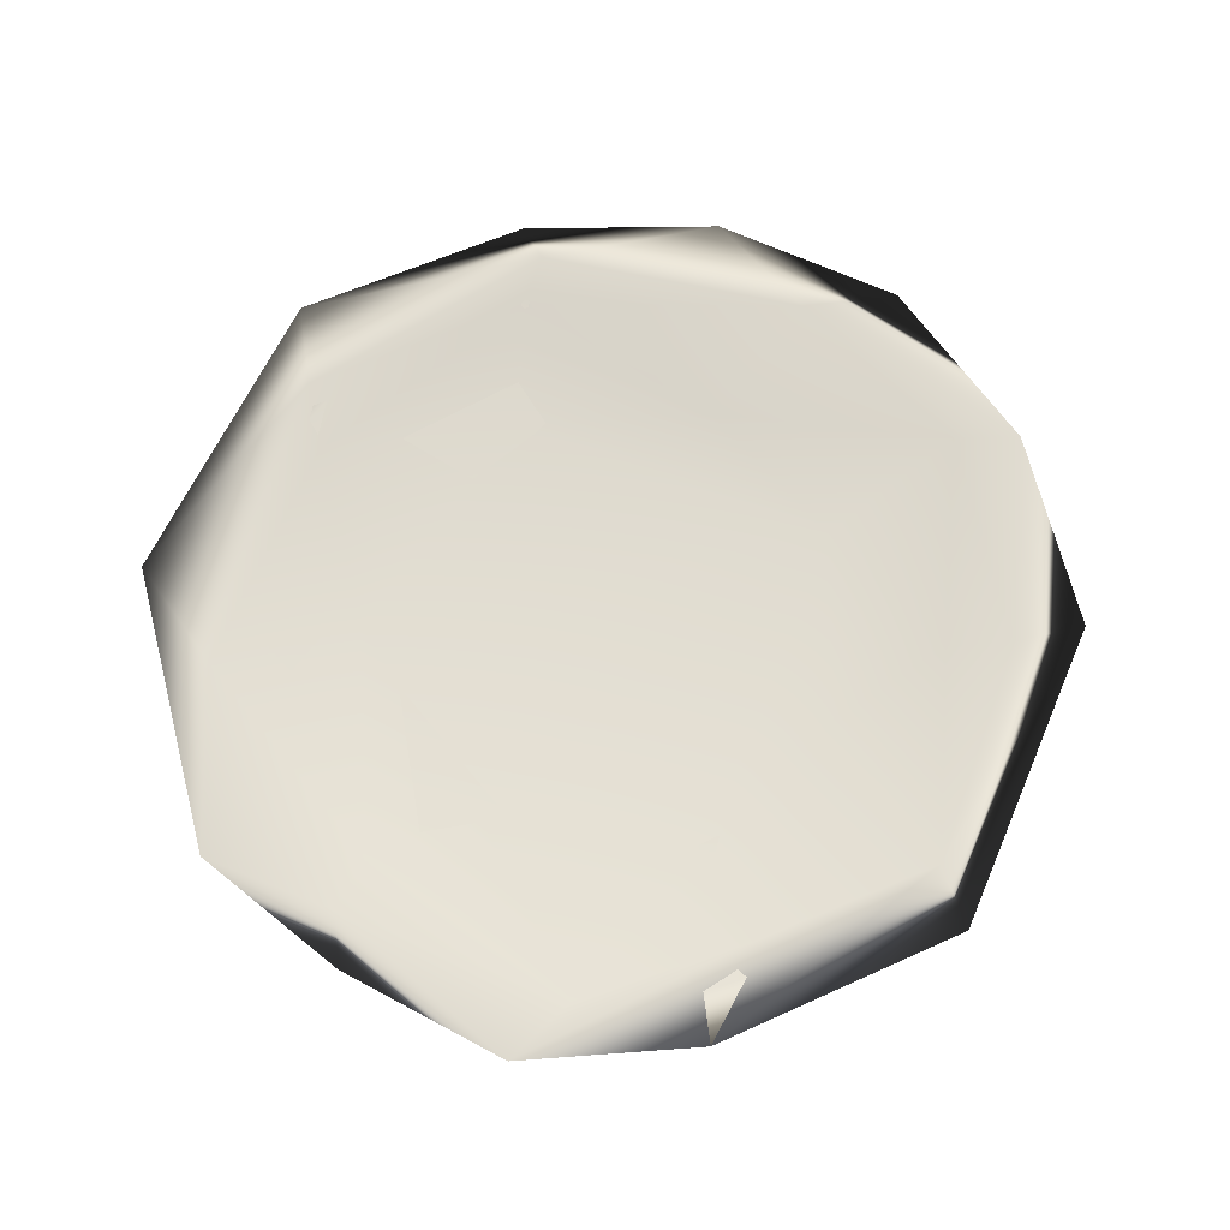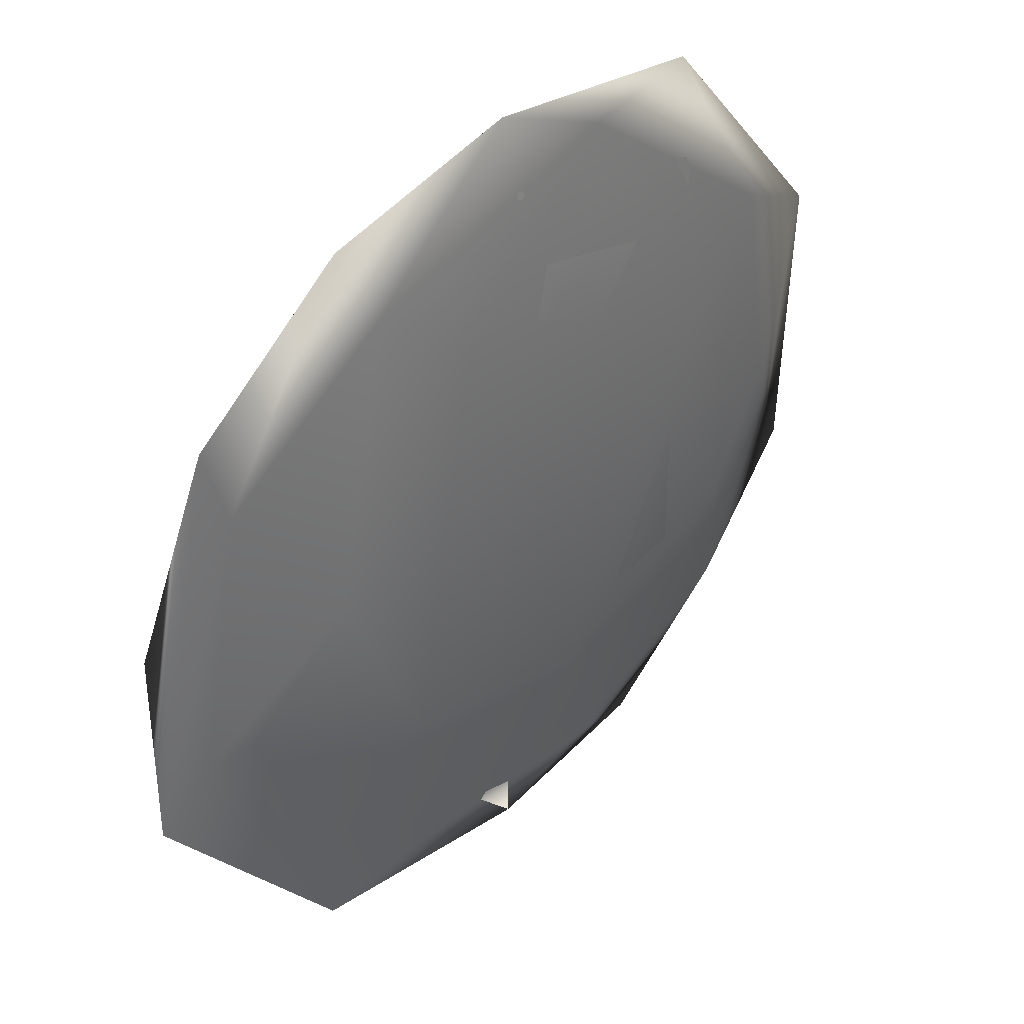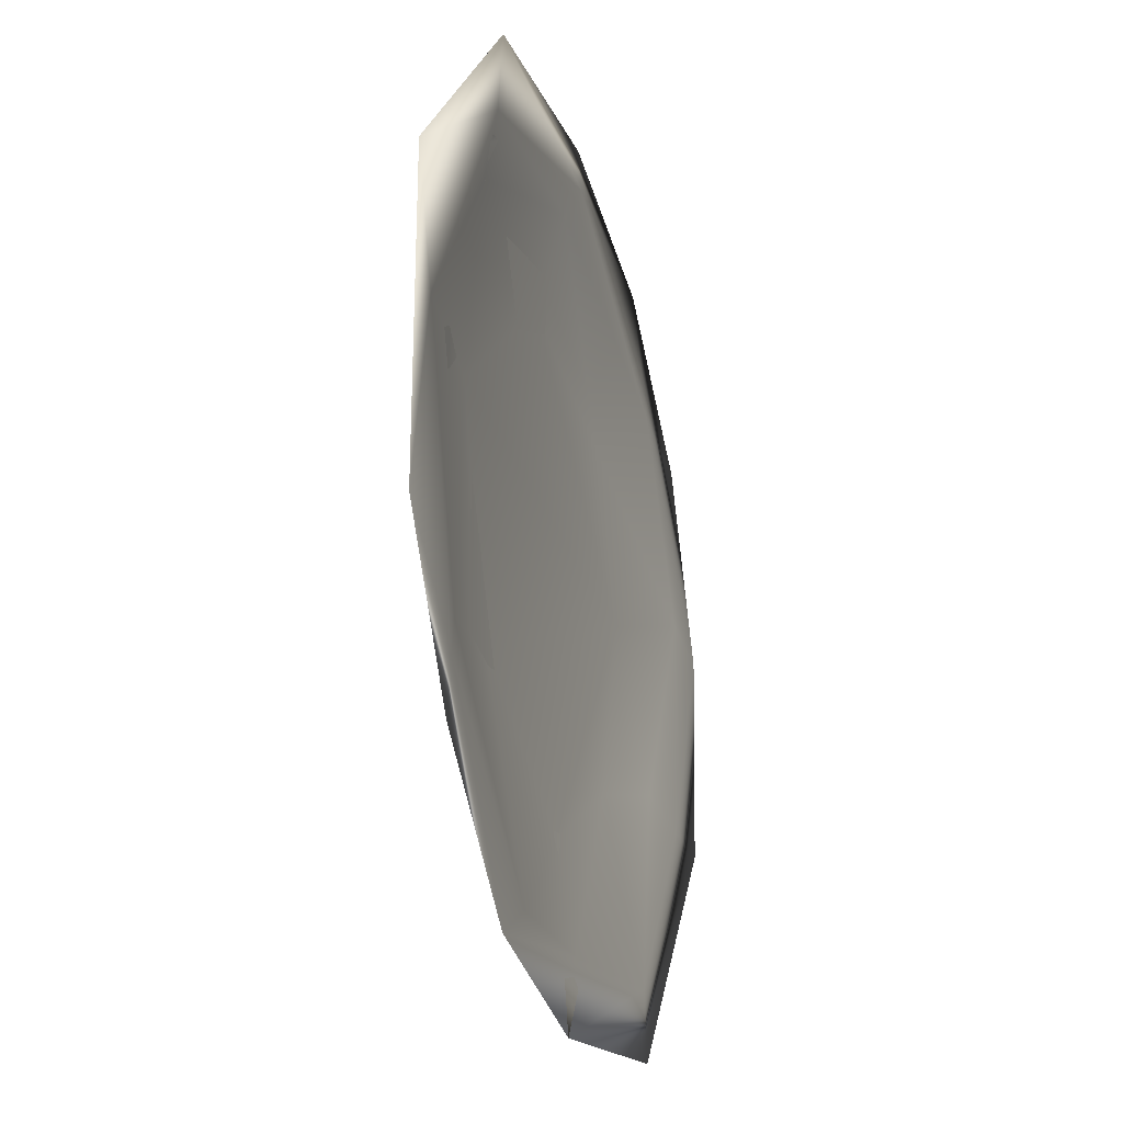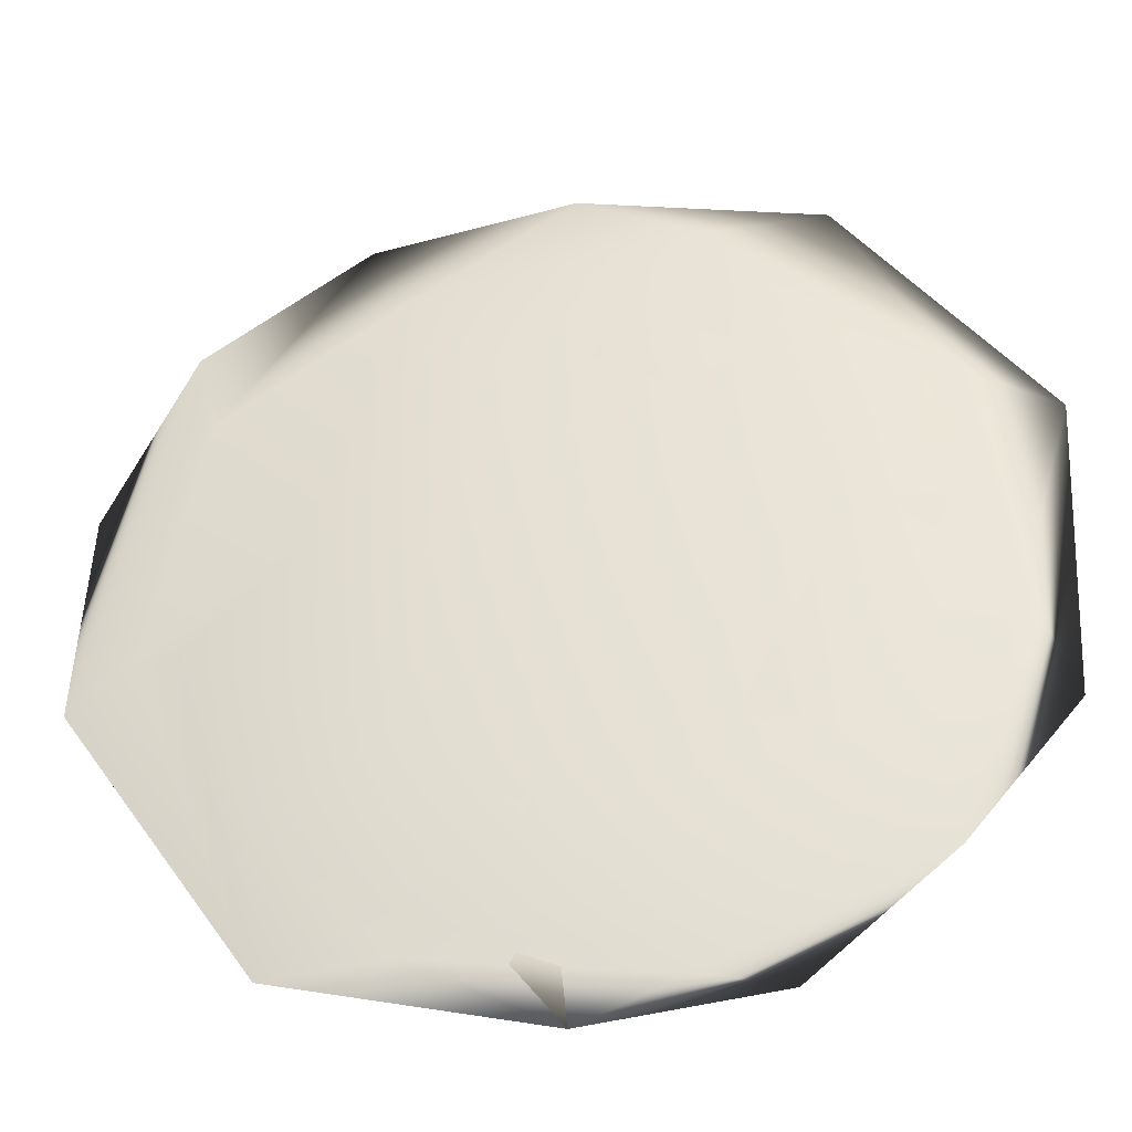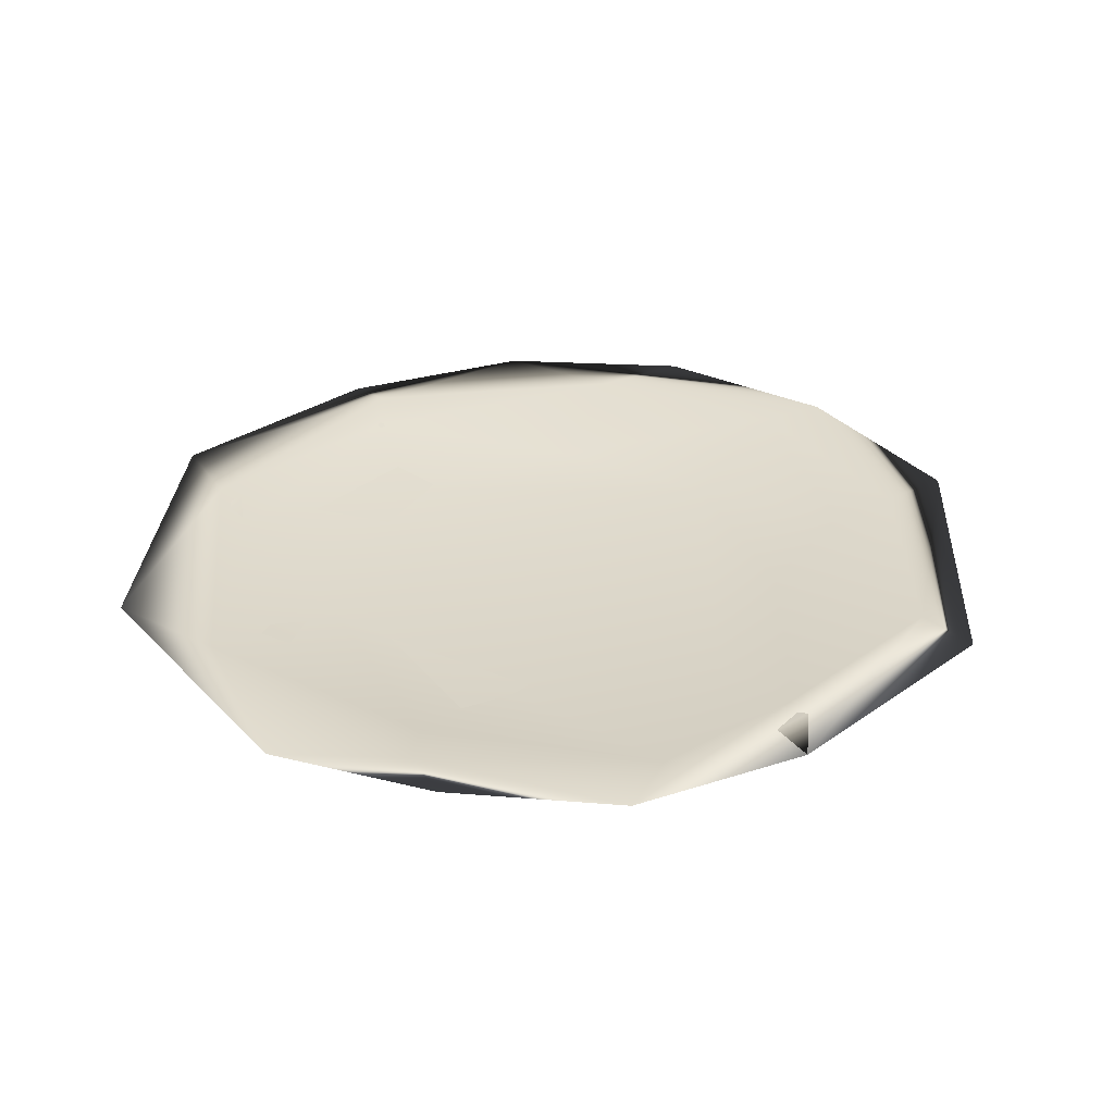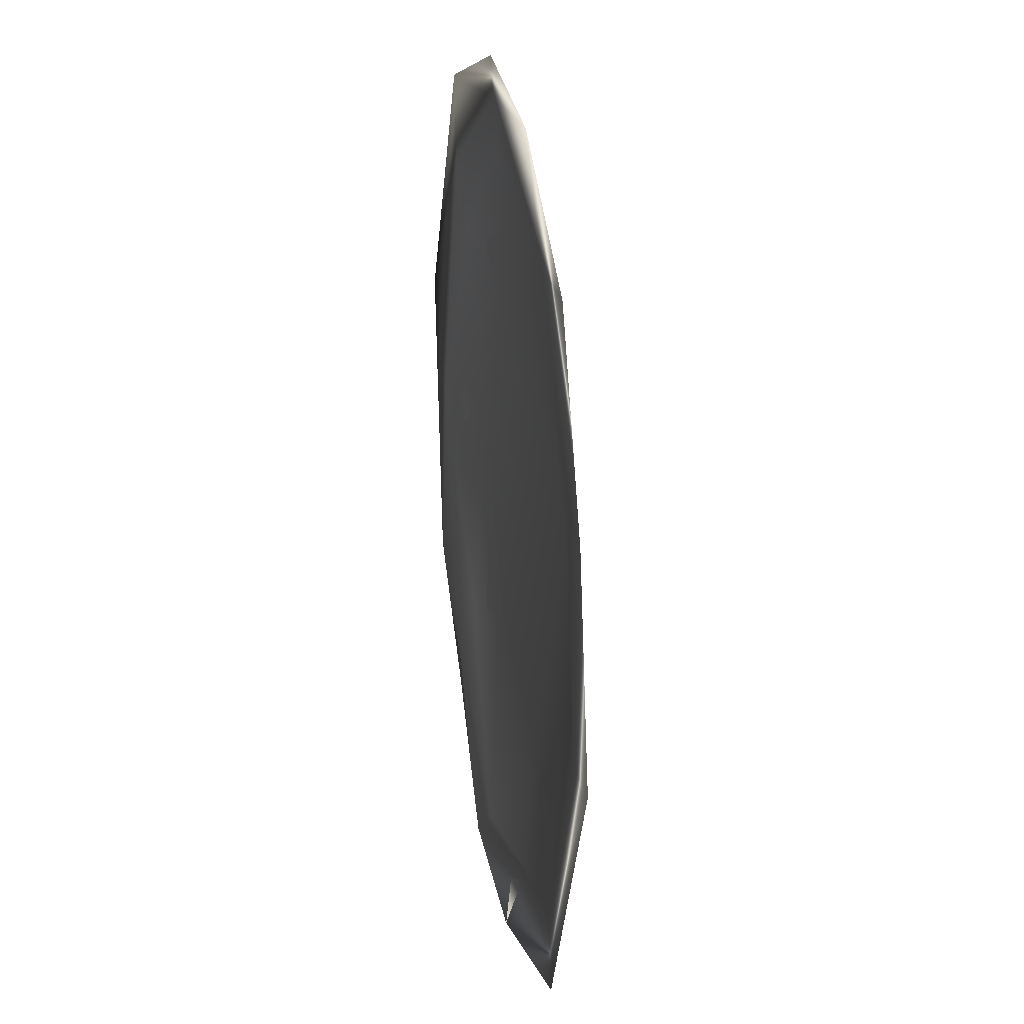
<metadata>
{"format":"obj","ext":"obj","renderer":"f3d","projection":"perspective","resolution":1024,"background":"white","views":[{"elev":67.7,"azim":168.4,"up":"+Y"},{"elev":41.9,"azim":-46.5,"up":"+Z"},{"elev":-28.2,"azim":106.1,"up":"+Z"},{"elev":-34.2,"azim":8.6,"up":"+Z"},{"elev":31.3,"azim":147.3,"up":"+Y"},{"elev":16.9,"azim":-99.2,"up":"+Z"}]}
</metadata>
<code>
v 6.15 0.2007 2.205
v 1.53 0.03965 -6.177
v -4.011 0.0685 -4.677
v 8.549 0.631 4.525
v 8.27 0.473 -4.455
v 2.933 0.3971 -9.08
v -9.236 0.5185 -1.559
v -6.319 0.1811 1.158
v -4.278 0.7039 8.538
v 3.252 0.9206 10.13
v -3.752 0.4259 -8.813
v -7.265 0.4825 -6.199
v -8.983 0.8505 5.397
v -5.222 1.073 10.68
v 9.452 0.8571 4.964
v -3.766 0.5842 -9.736
v -10.42 0.7272 -1.583
v 10.33 0.7319 -1.396
v -6.976 0.7061 -10.01
v -9.553 0.995 7.618
v 6.511 1.064 10.46
v 11.77 0.9622 3.74
v 8.471 0.7005 -7.845
v 2.613 0.6028 -10.51
v -1.944 0.2564 6.28
v -11.73 0.9831 2.77
v 0.08947 1.055 11.71
v -6.165 0.2649 1.35
v -3.902 0.3711 5.364
v 1.398 0.3464 6.16
v 6.46 0.2596 1.275
v 4.424 0.1645 -4.227
v -1.174 0.1252 -6.449
v -9.991 0.8898 3.132
v 0.4933 0.8263 9.505
v 6.665 0.7117 6.329
v 2.996 0.6522 -9.772
v 7.367 0.4604 -5.078
v -1.531 0.4909 -9.198
v -8.369 0.5108 -2.475
v -6.936 0.9818 7.816
v 8.33 0.7388 -6.343
v 4.797 0.7436 -10.93
v -0.1001 0.7144 -11.56
v -6.733 0.7112 -8.22
v -0.2423 1.051 10.71
v 10.45 0.8437 0.7824
v -5.085 0.1886 -3.762
v 6.645 1 8.182
v 11.38 0.8374 -4.335
v -11.99 0.8232 -2.789
v -10.06 0.8014 -2.822
f 8 3 25
f 2 25 3
f 1 25 2
f 25 9 8
f 25 10 9
f 10 25 1
f 1 4 10
f 1 5 4
f 2 6 5
f 2 11 6
f 11 2 3
f 11 3 12
f 3 7 12
f 7 3 8
f 17 7 8
f 8 13 17
f 13 8 9
f 9 14 13
f 9 27 14
f 27 9 10
f 4 15 10
f 4 18 15
f 18 4 5
f 5 23 18
f 23 5 6
f 6 24 23
f 24 6 11
f 11 16 24
f 16 11 12
f 12 19 16
f 19 12 7
f 7 17 19
f 51 17 13
f 13 20 51
f 20 13 14
f 10 21 27
f 15 21 10
f 22 15 18
f 50 18 23
f 19 17 51
f 43 23 24
f 5 1 2
f 20 26 51
f 15 22 21
f 22 18 50
f 24 44 43
f 44 24 16
f 16 19 44
f 32 28 31
f 33 28 32
f 28 40 34
f 34 29 28
f 31 30 36
f 48 33 39
f 29 35 30
f 36 30 35
f 47 31 36
f 33 32 37
f 38 37 32
f 39 33 37
f 48 39 45
f 45 40 48
f 52 34 40
f 34 41 29
f 35 41 46
f 35 29 41
f 36 35 49
f 46 49 35
f 49 47 36
f 47 42 38
f 42 37 38
f 39 37 43
f 43 44 39
f 44 45 39
f 45 52 40
f 41 14 46
f 47 49 22
f 50 42 47
f 42 43 37
f 49 21 22
f 47 38 31
f 38 32 31
f 48 40 28
f 26 20 41
f 20 14 41
f 46 14 27
f 21 46 27
f 49 46 21
f 22 50 47
f 50 23 42
f 43 42 23
f 26 52 51
f 28 33 48
f 31 28 30
f 29 30 28
f 34 52 26
f 26 41 34
f 45 44 19
f 52 45 51
f 19 51 45

</code>
